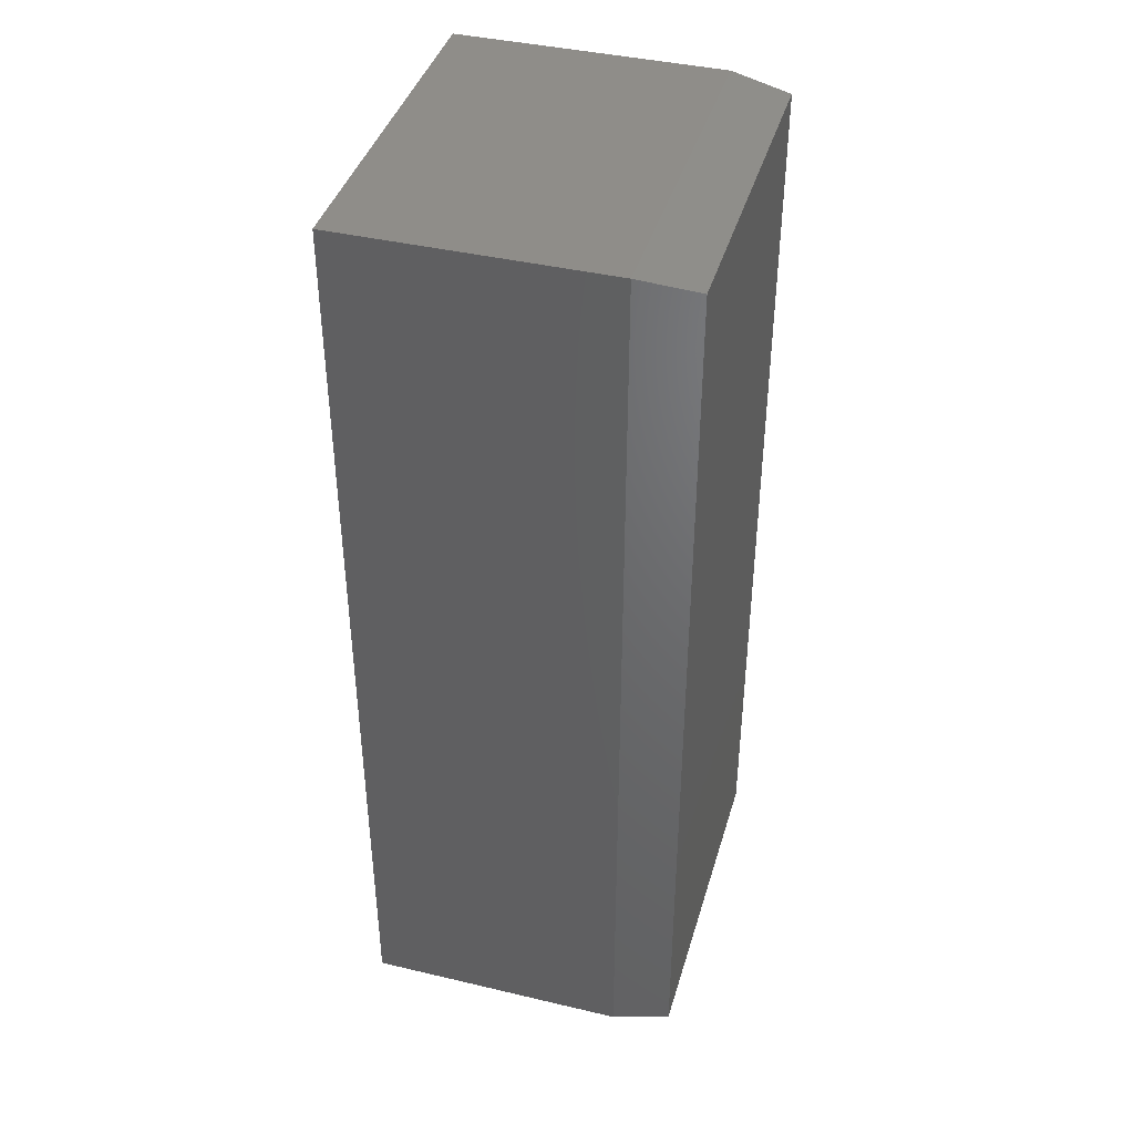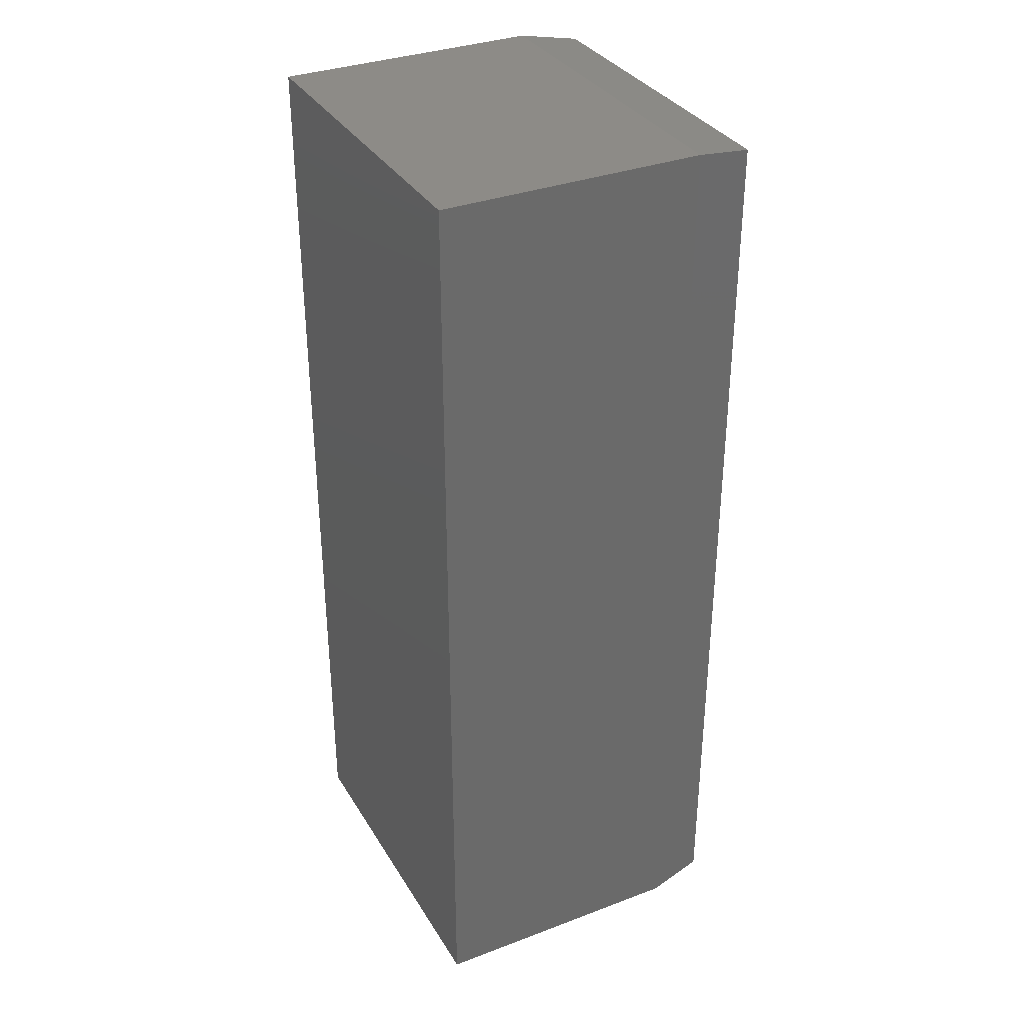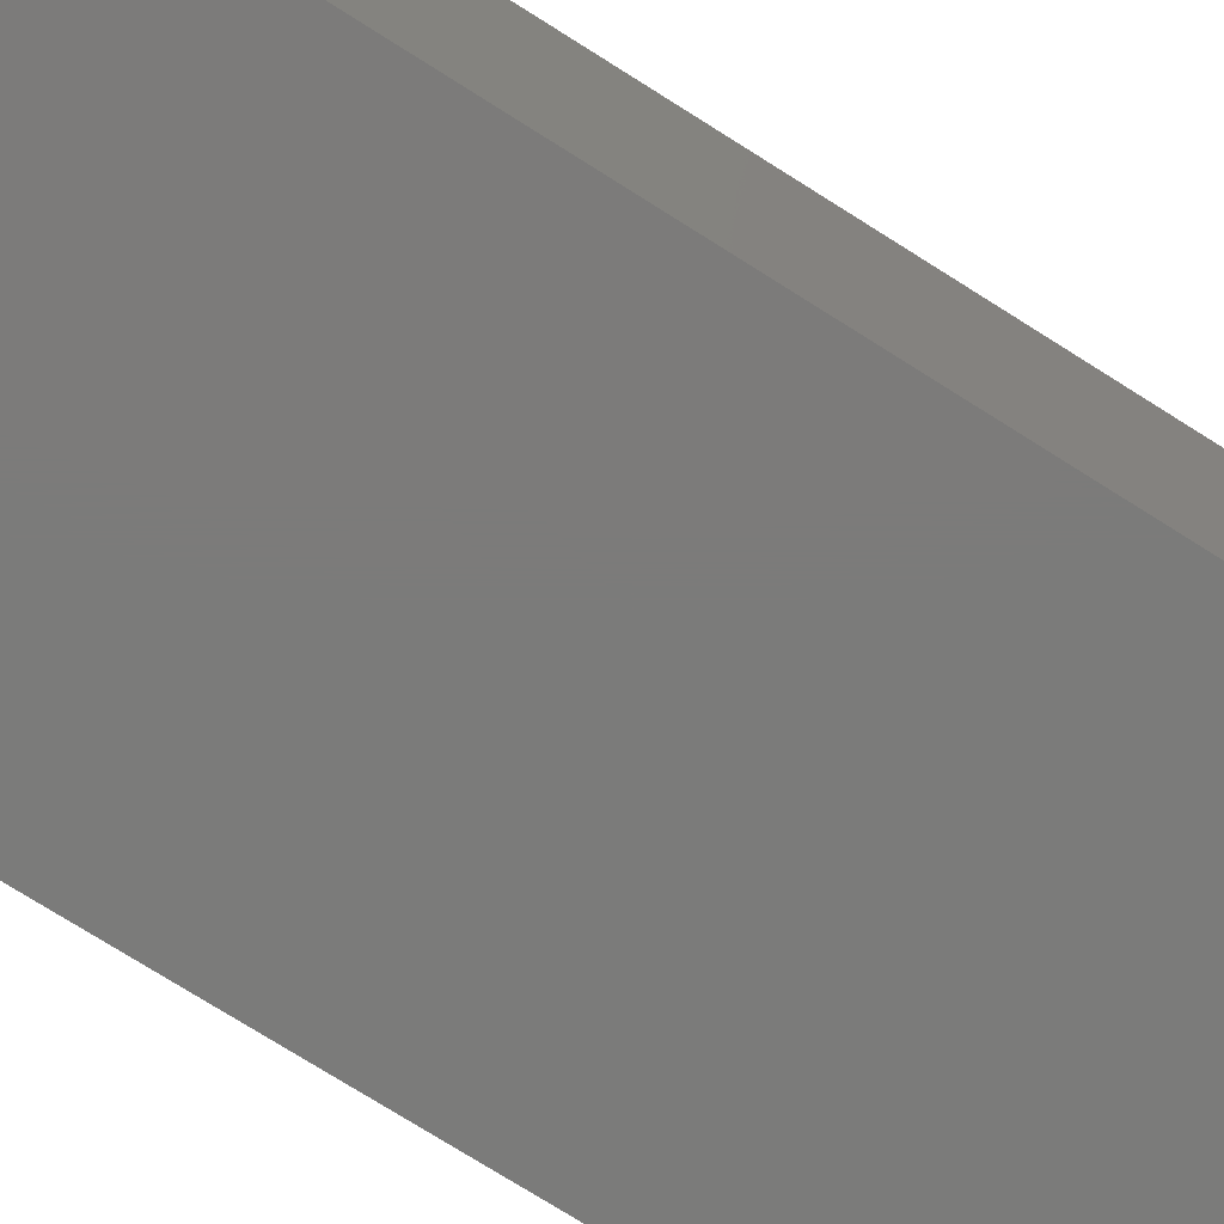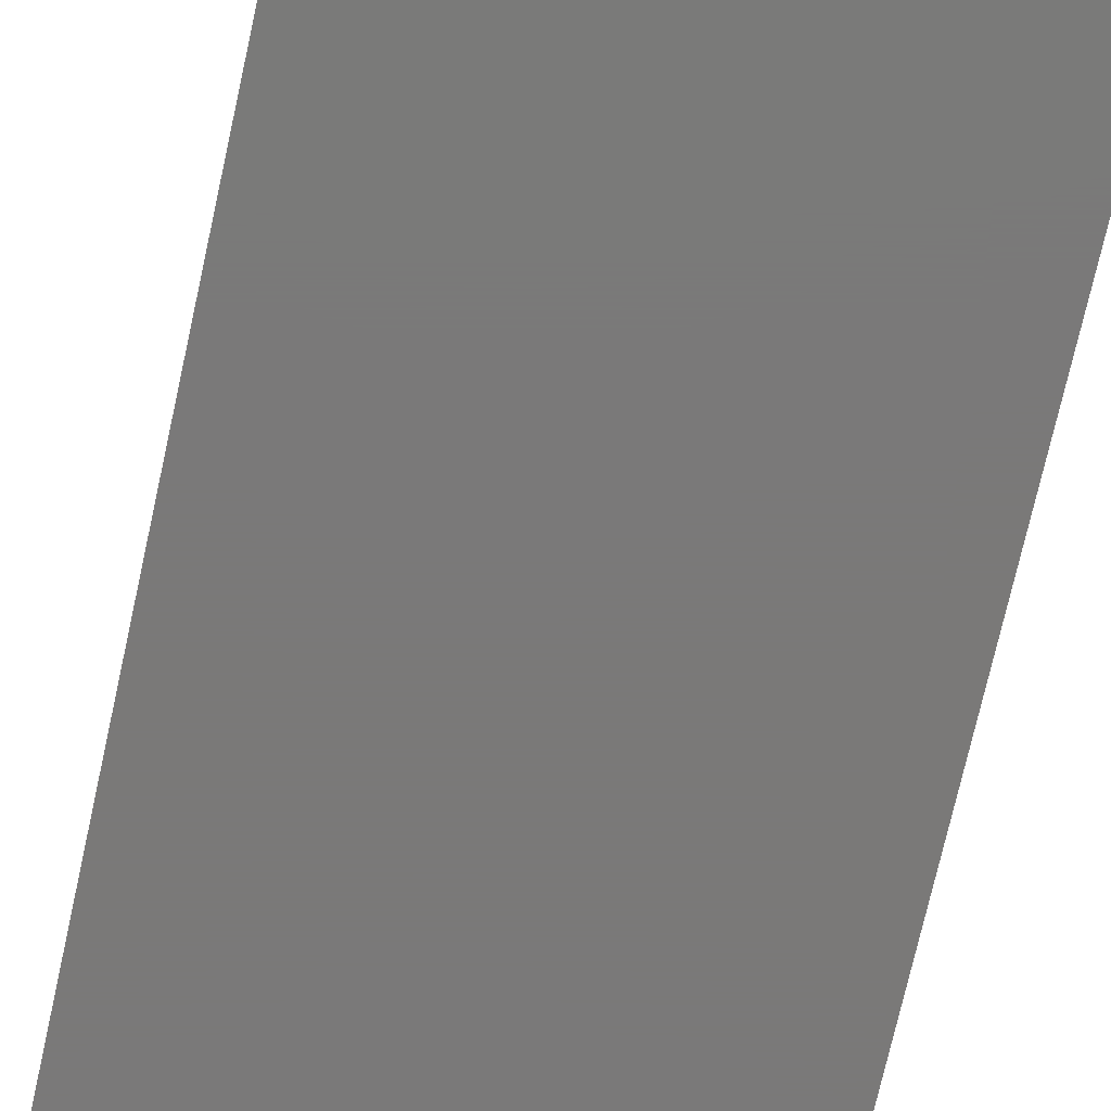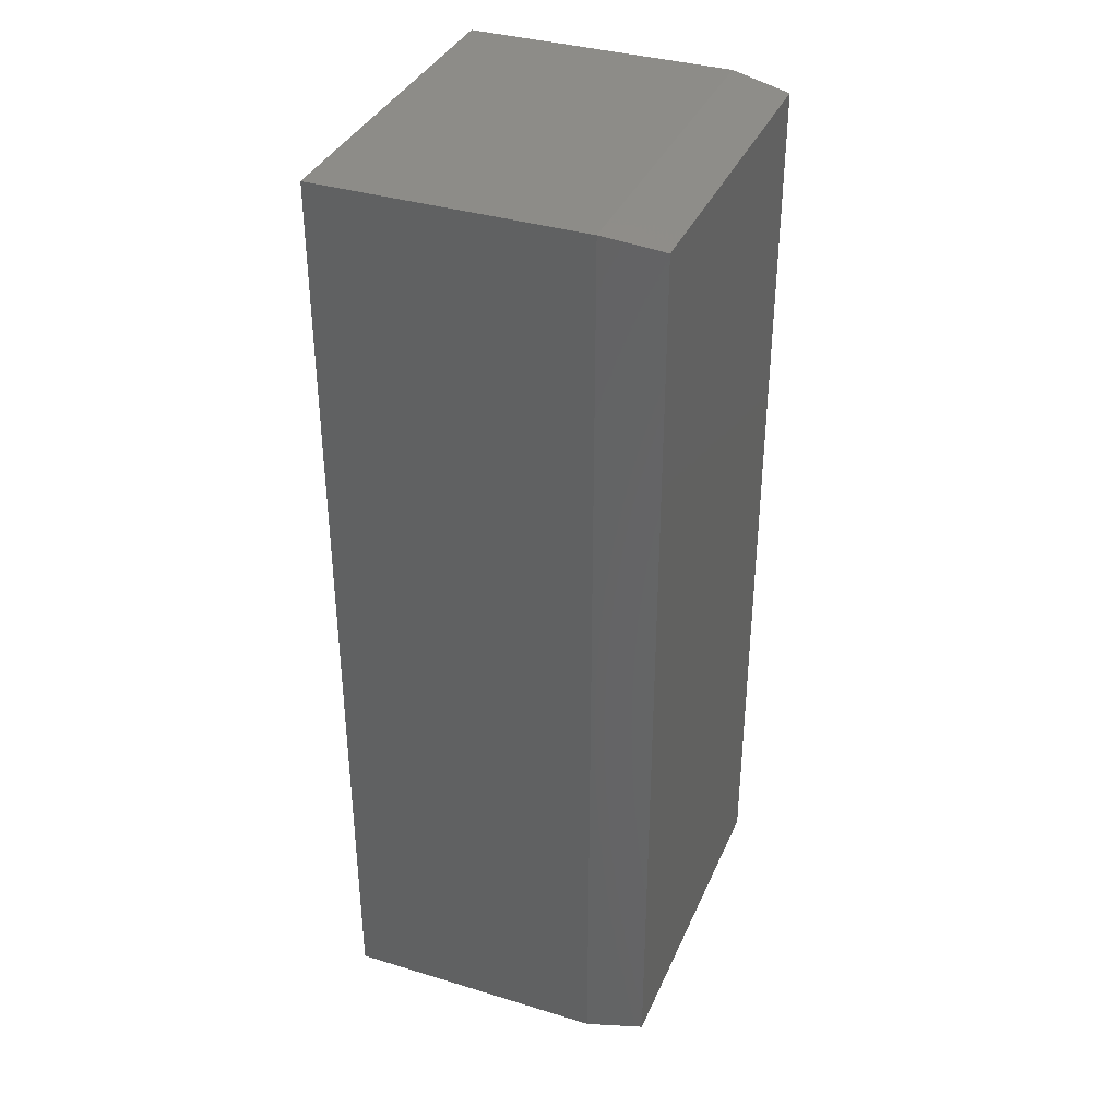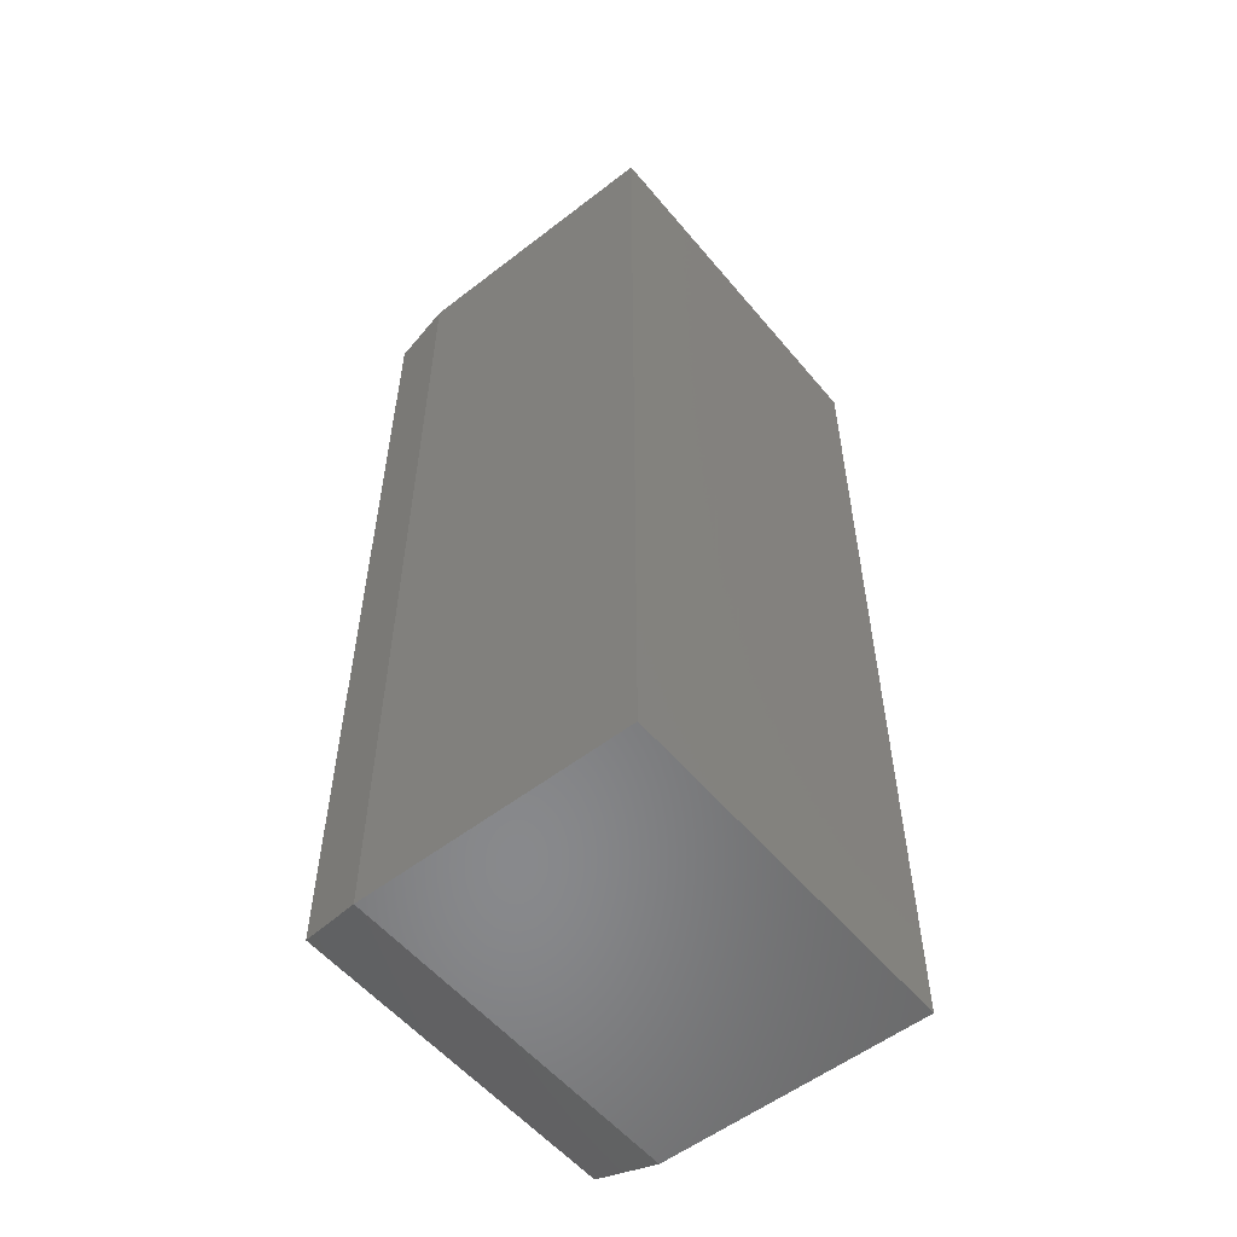
<metadata>
{"format":"stl","ext":"stl","renderer":"f3d","projection":"perspective","resolution":1024,"background":"white","views":[{"elev":41.0,"azim":-74.0,"up":"+Y"},{"elev":34.0,"azim":-117.0,"up":"+Y"},{"elev":-74.5,"azim":57.7,"up":"+Z"},{"elev":-72.6,"azim":-12.5,"up":"+Z"},{"elev":36.4,"azim":-68.4,"up":"+Y"},{"elev":-55.3,"azim":129.1,"up":"+Y"}]}
</metadata>
<code>
# stl→obj: 12 verts, 20 faces
v 0.007812 0.007812 0.2578
v 0.2764 0.007812 0.2578
v 0.007812 0.7422 0.2578
v 0.2764 0.7422 0.2578
v 0 0.75 0.2109
v 0 0.75 0
v 0 0 0.2109
v 0 0 0
v 0.2842 0.75 0.2109
v 0.2842 0.75 0
v 0.2842 2.776e-17 0.2109
v 0.2842 0 0
f 1 2 3
f 3 2 4
f 5 6 7
f 7 6 8
f 9 10 5
f 5 10 6
f 11 12 9
f 9 12 10
f 7 8 11
f 11 8 12
f 9 5 4
f 4 5 3
f 11 9 2
f 2 9 4
f 7 11 1
f 1 11 2
f 5 7 3
f 3 7 1
f 8 6 12
f 12 6 10

</code>
